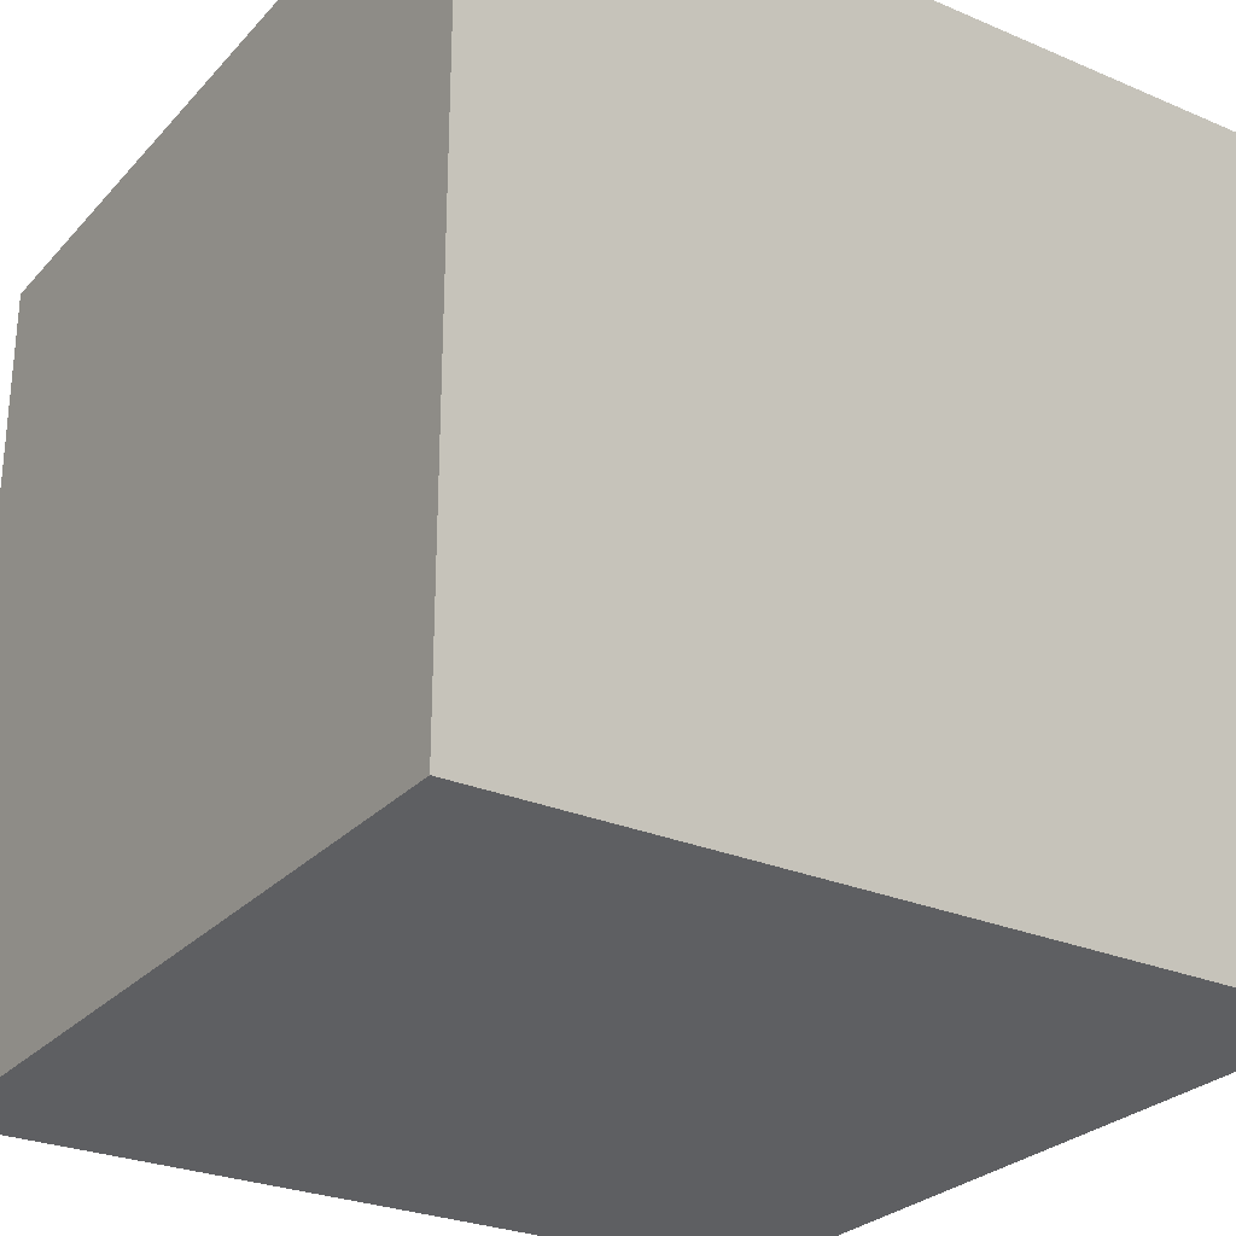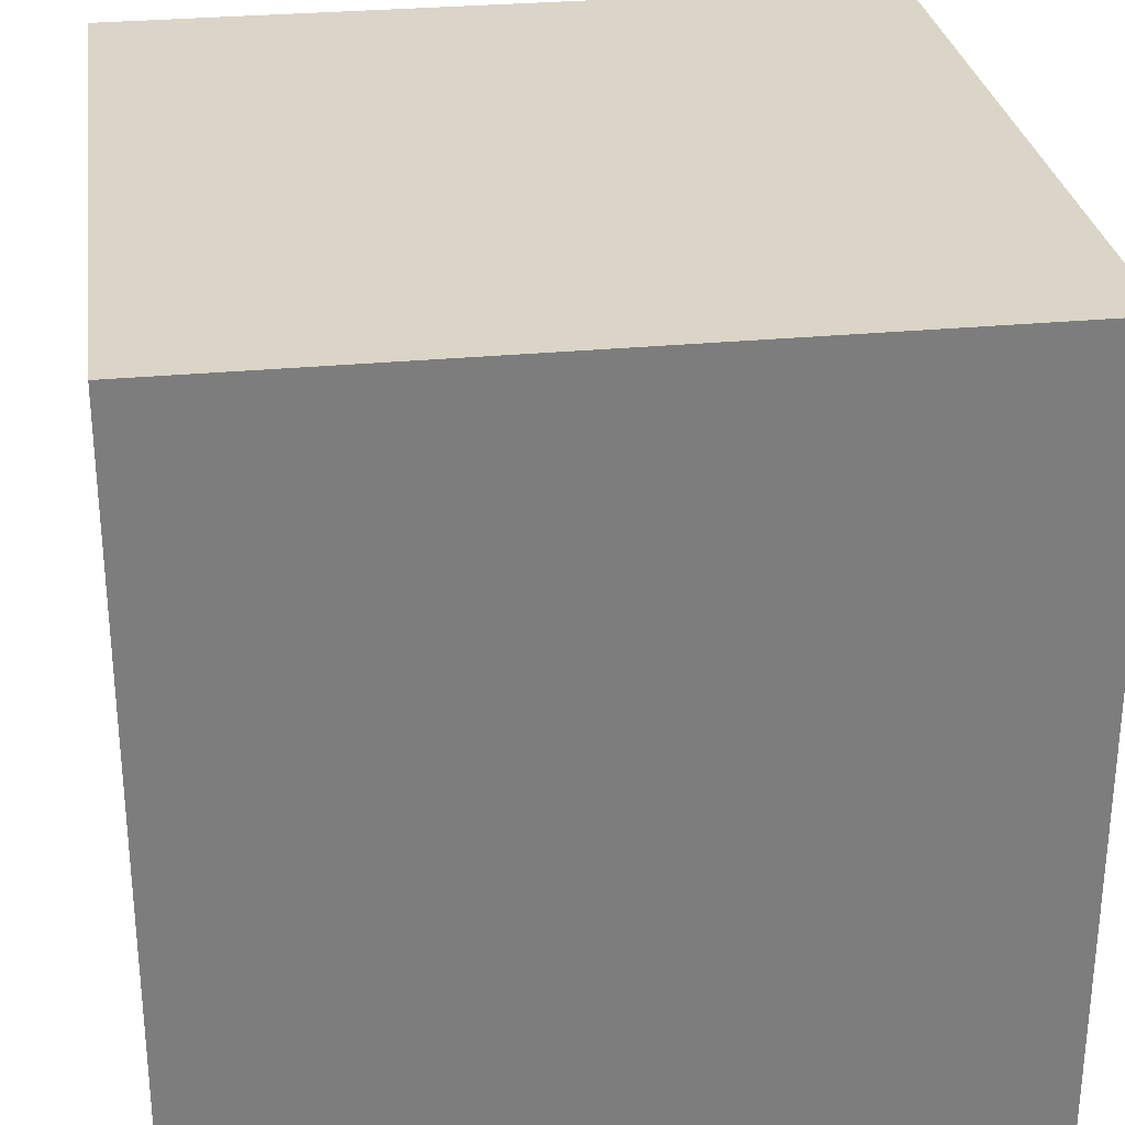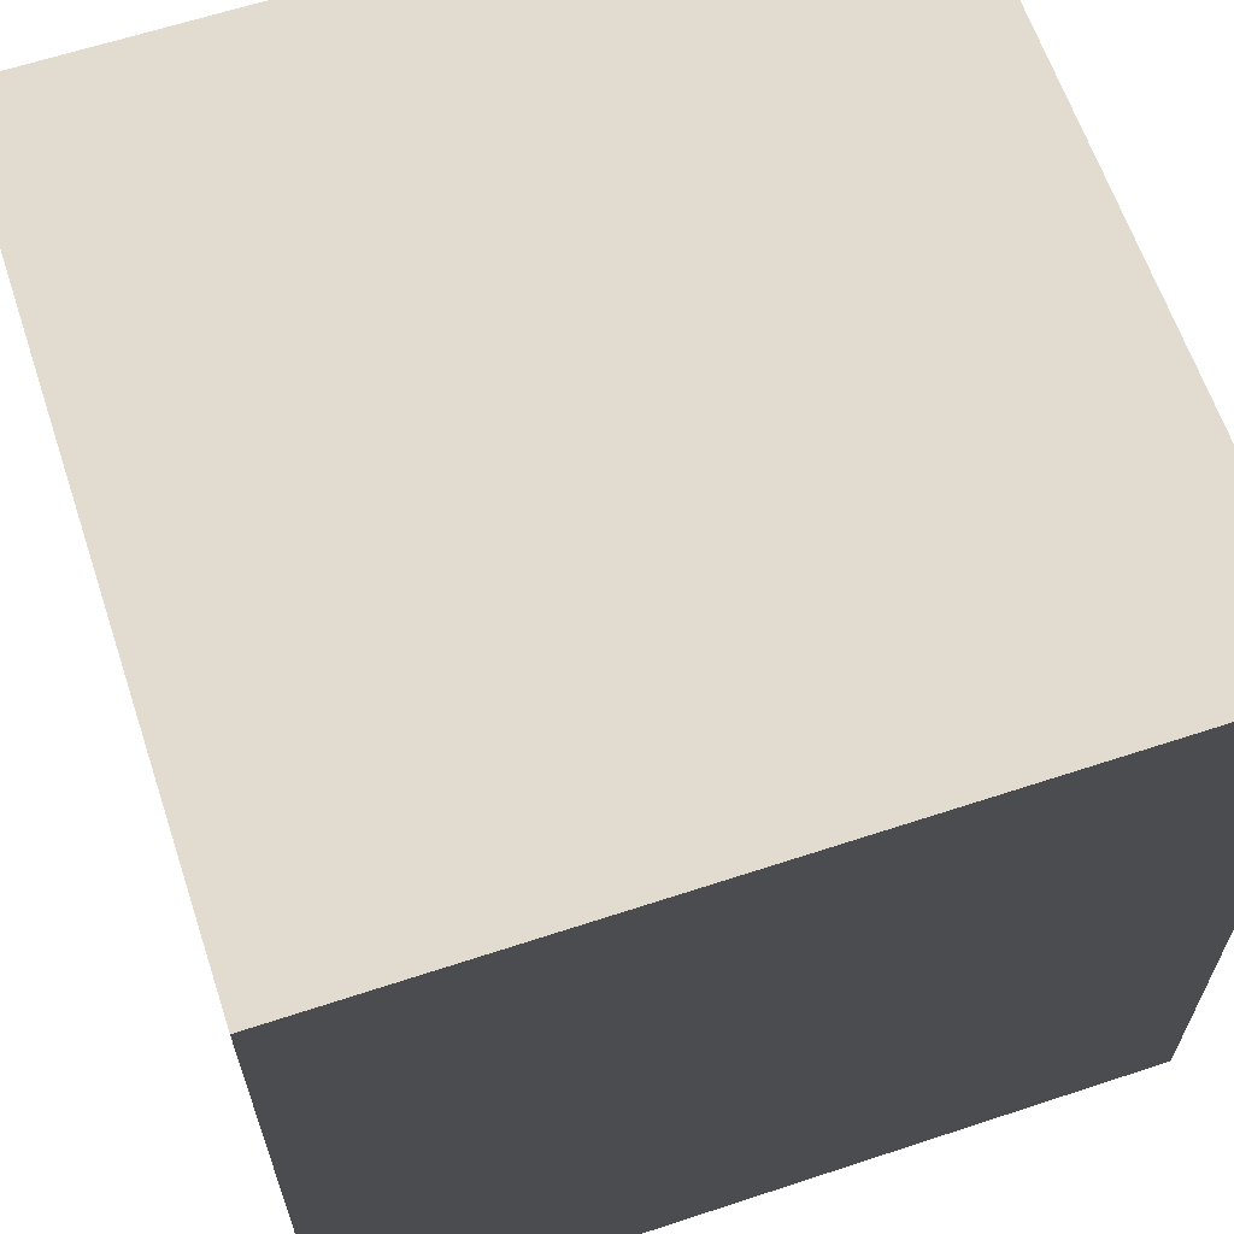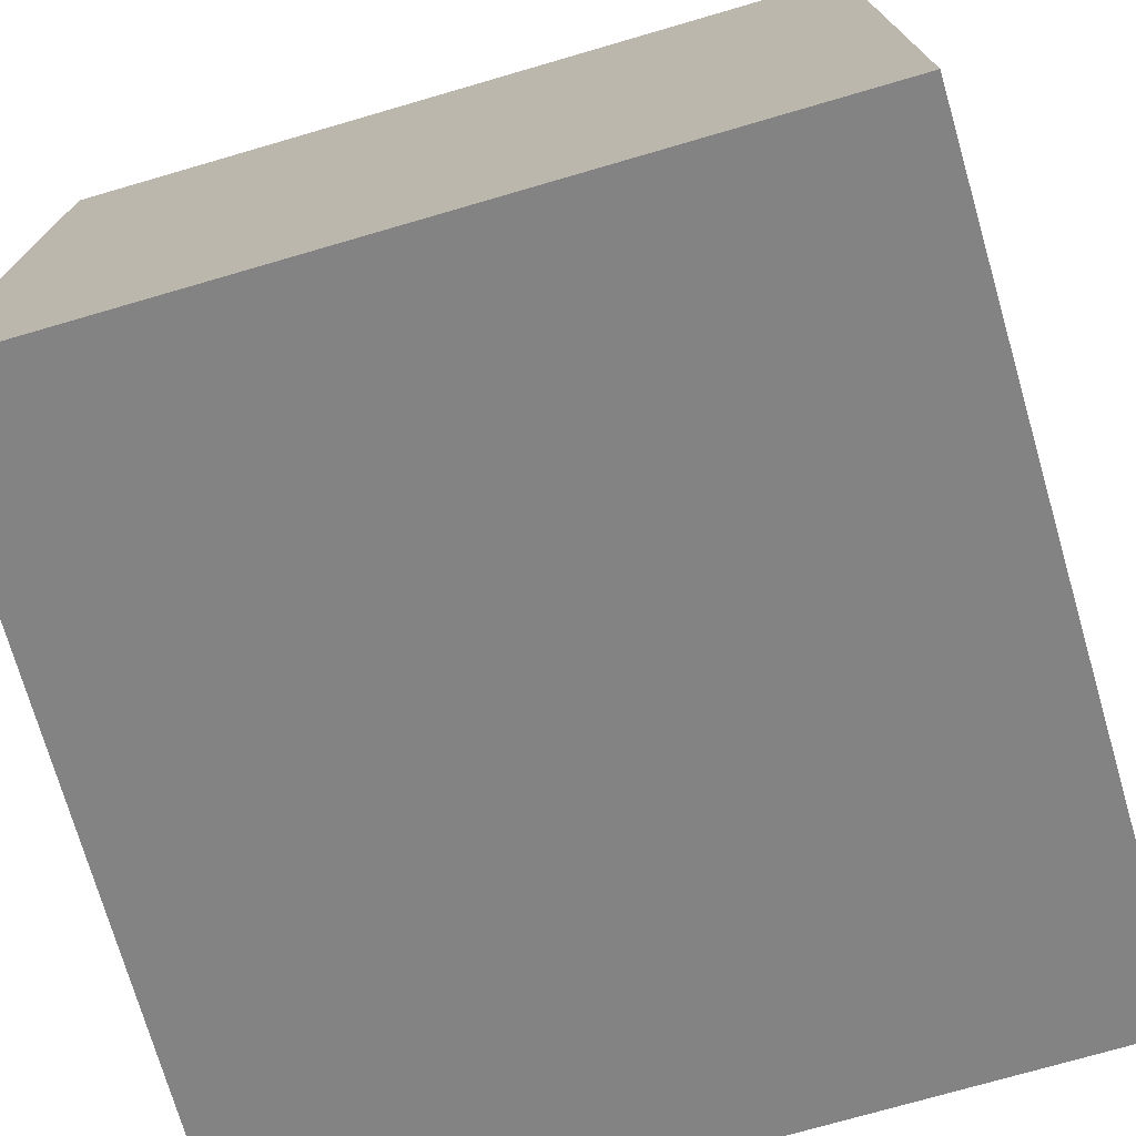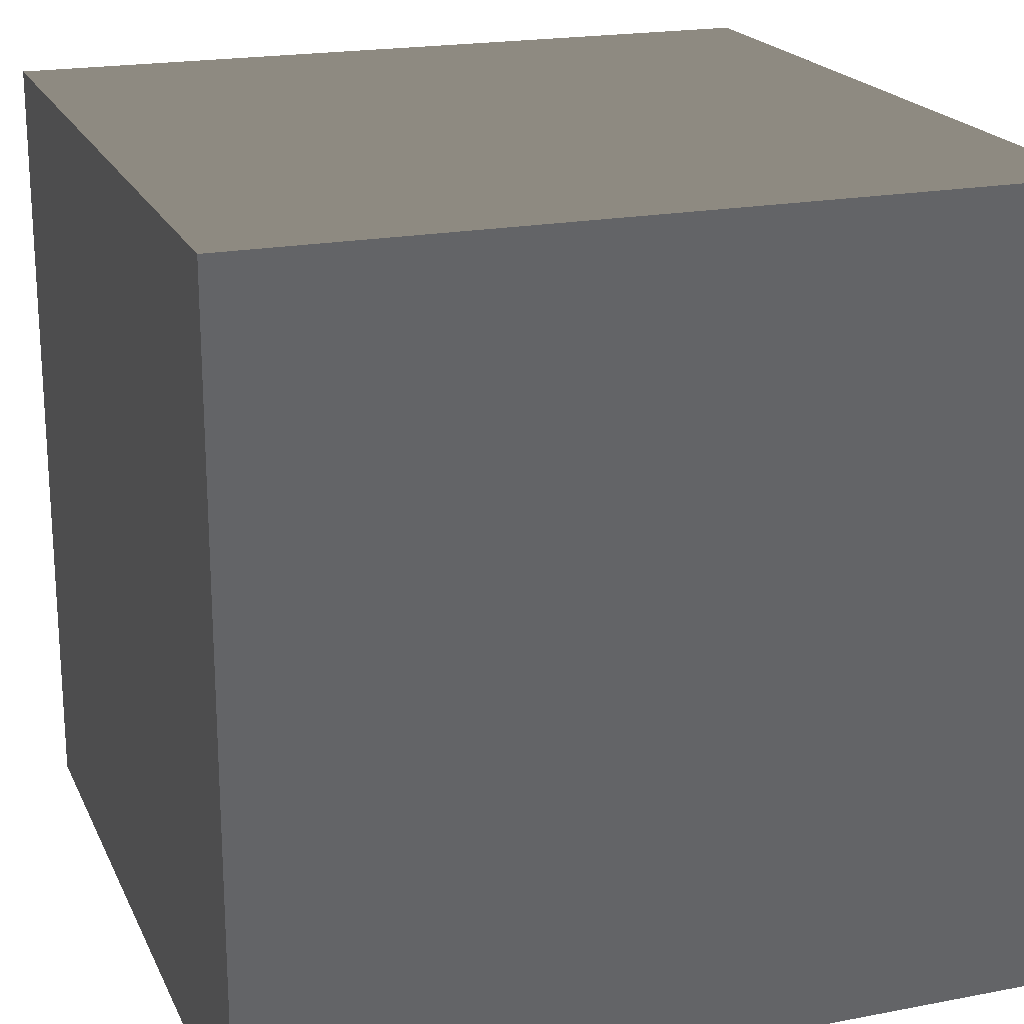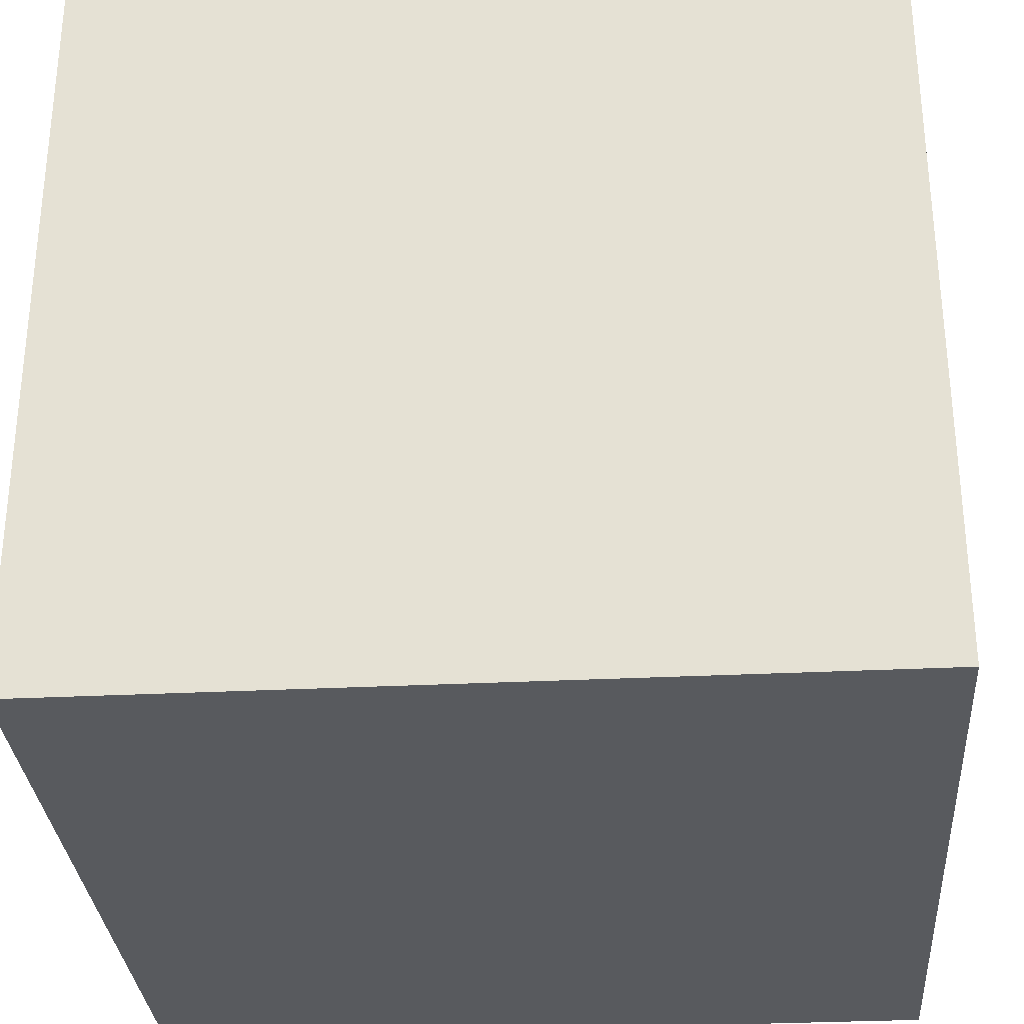
<metadata>
{"format":"obj","ext":"obj","renderer":"f3d","projection":"perspective","resolution":1024,"background":"white","views":[{"elev":-27.6,"azim":-123.0,"up":"+Z"},{"elev":29.0,"azim":81.9,"up":"+Y"},{"elev":63.4,"azim":-108.4,"up":"+Z"},{"elev":-73.9,"azim":16.2,"up":"+Z"},{"elev":20.1,"azim":-109.4,"up":"+Z"},{"elev":-31.0,"azim":-175.9,"up":"+Y"}]}
</metadata>
<code>
v -0.002871 -0.2 0.2
v -0.002871 0.2 0.2
v 0.3971 0.2 0.2
v 0.3971 -0.2 0.2
v -0.002871 0.2 0.2
v -0.002871 0.2 -0.2
v 0.3971 0.2 -0.2
v 0.3971 0.2 0.2
v -0.002871 0.2 -0.2
v -0.002871 -0.2 -0.2
v 0.3971 -0.2 -0.2
v 0.3971 0.2 -0.2
v -0.002871 -0.2 -0.2
v -0.002871 -0.2 0.2
v 0.3971 -0.2 0.2
v 0.3971 -0.2 -0.2
v 0.3971 -0.2 0.2
v 0.3971 0.2 0.2
v 0.3971 0.2 -0.2
v 0.3971 -0.2 -0.2
v -0.002871 -0.2 -0.2
v -0.002871 0.2 -0.2
v -0.002871 0.2 0.2
v -0.002871 -0.2 0.2
g pCube22_1935_212
f 1 3 2
f 1 4 3
f 5 7 6
f 5 8 7
f 9 11 10
f 9 12 11
f 13 15 14
f 13 16 15
f 17 19 18
f 17 20 19
f 21 23 22
f 21 24 23

</code>
